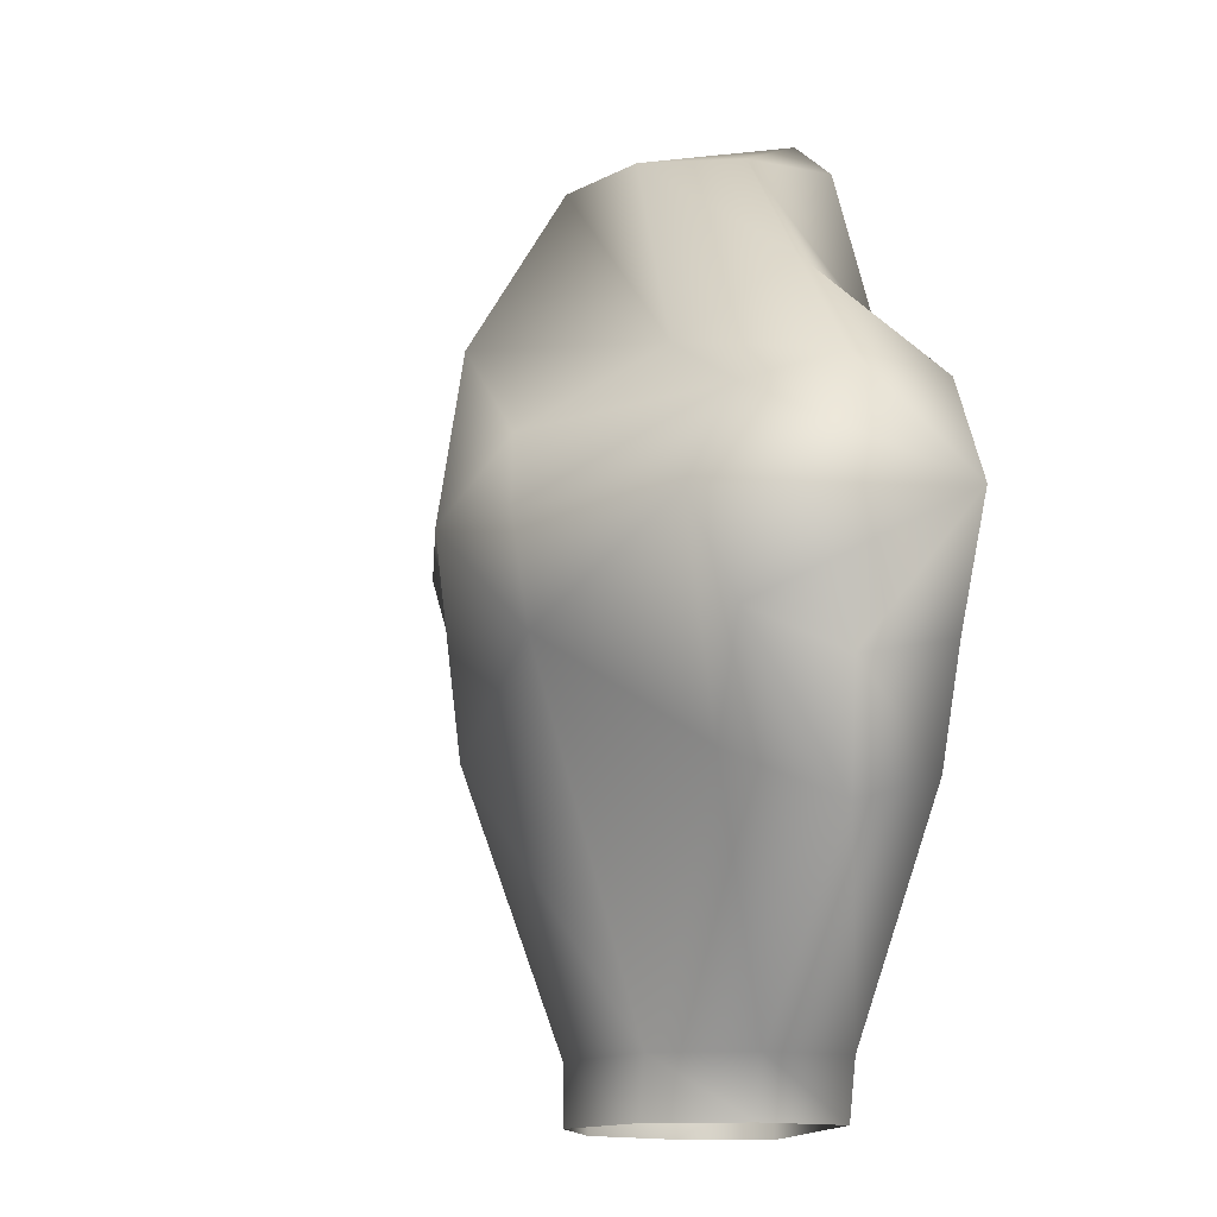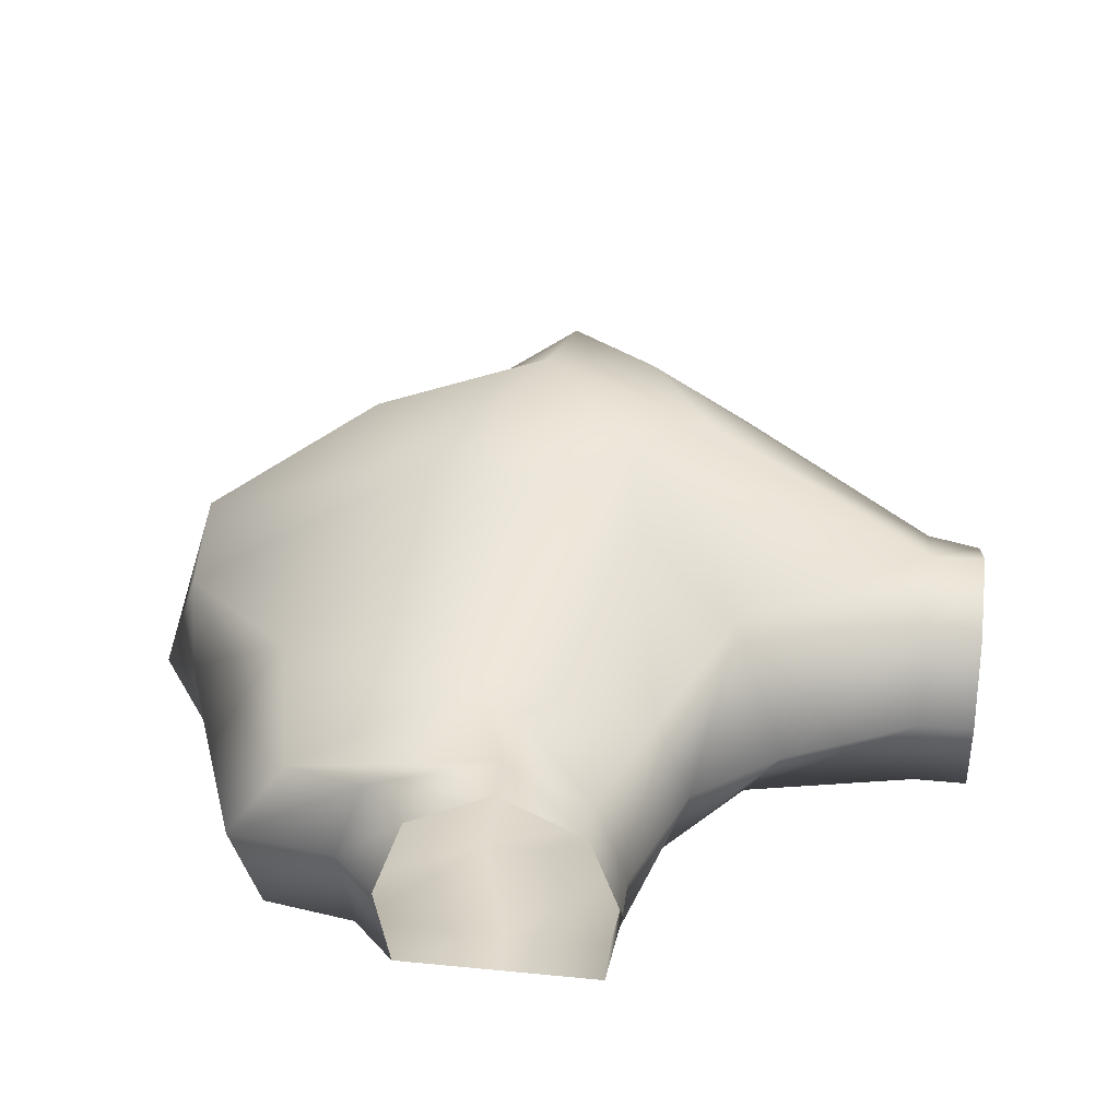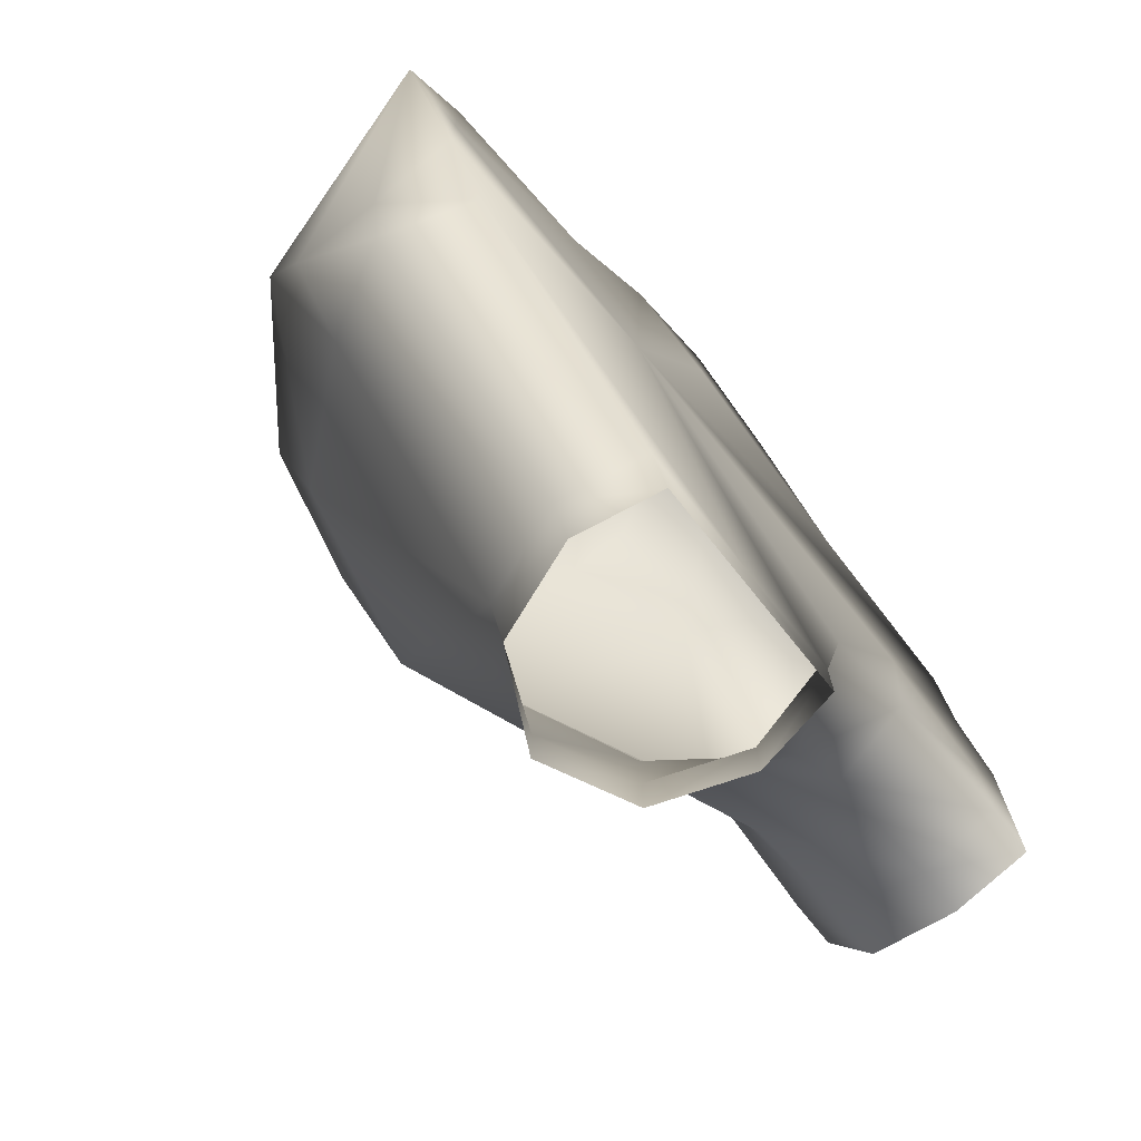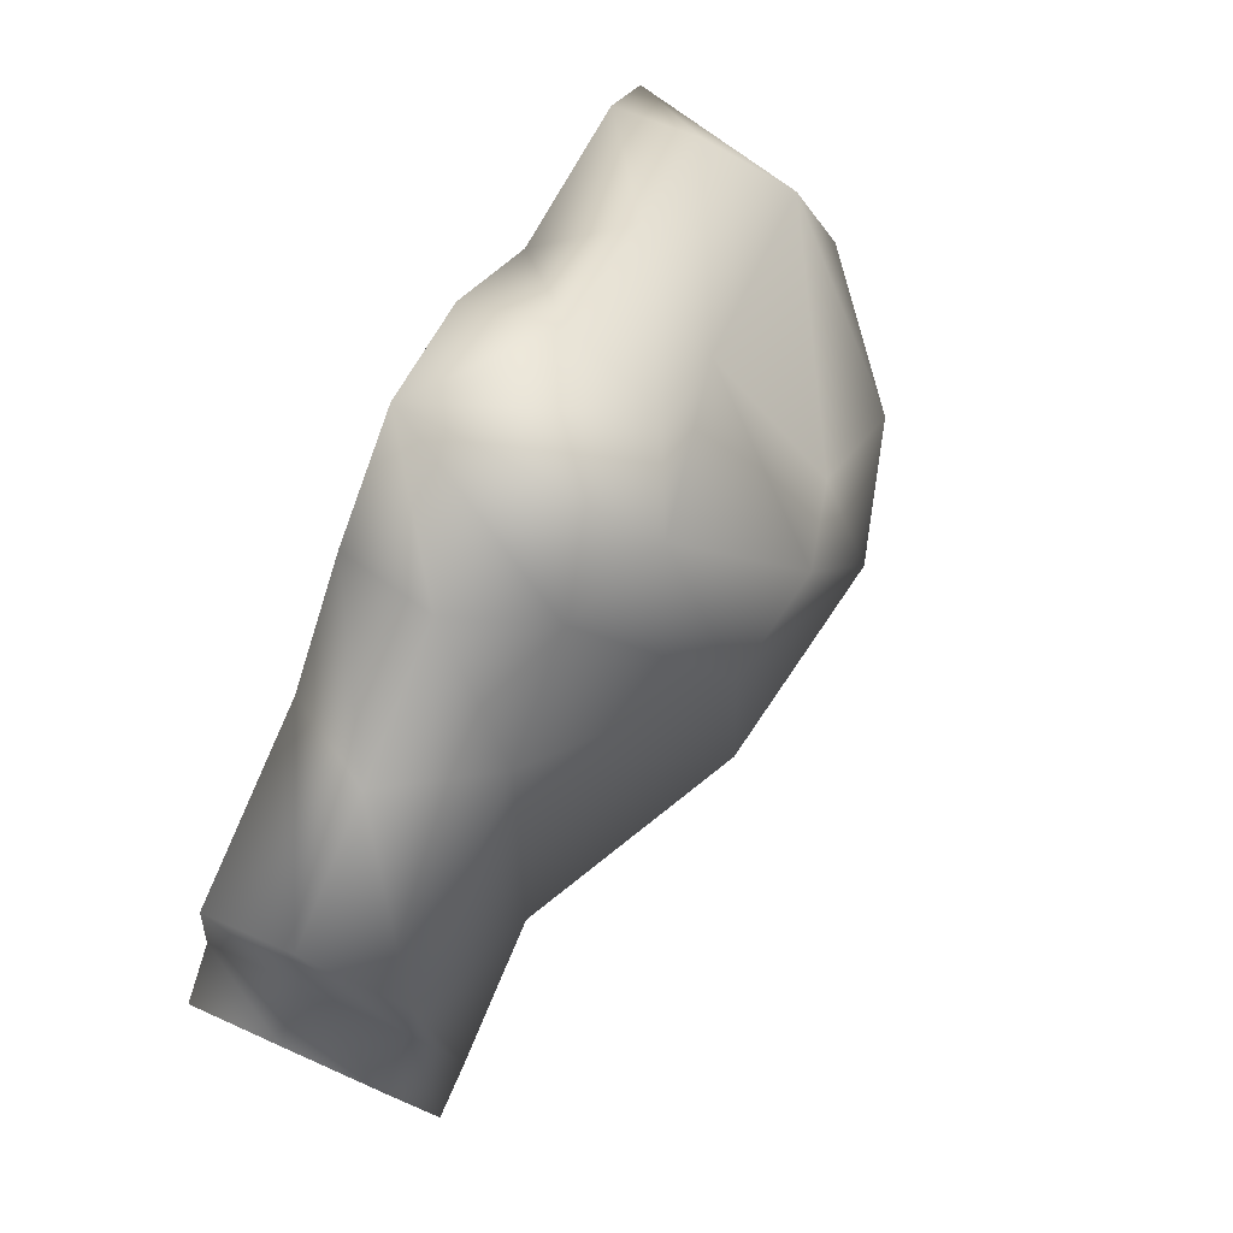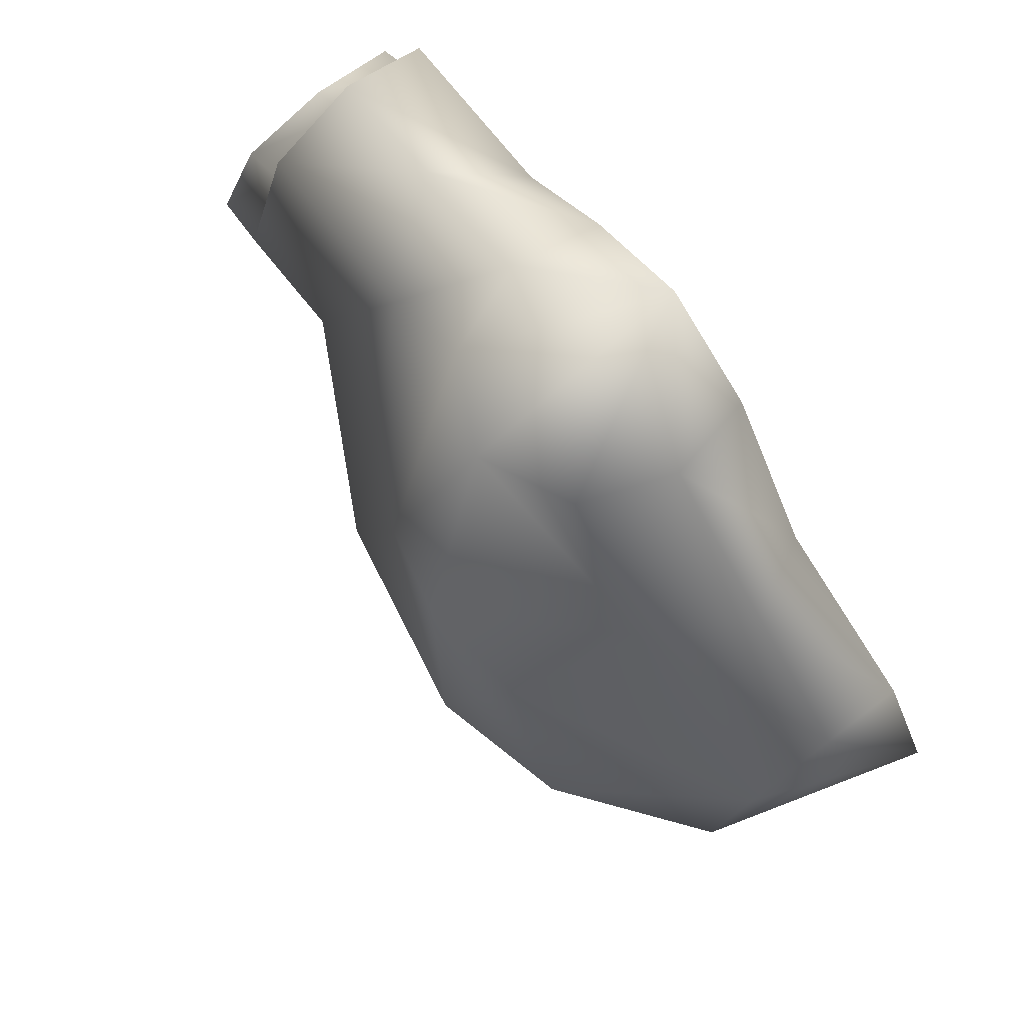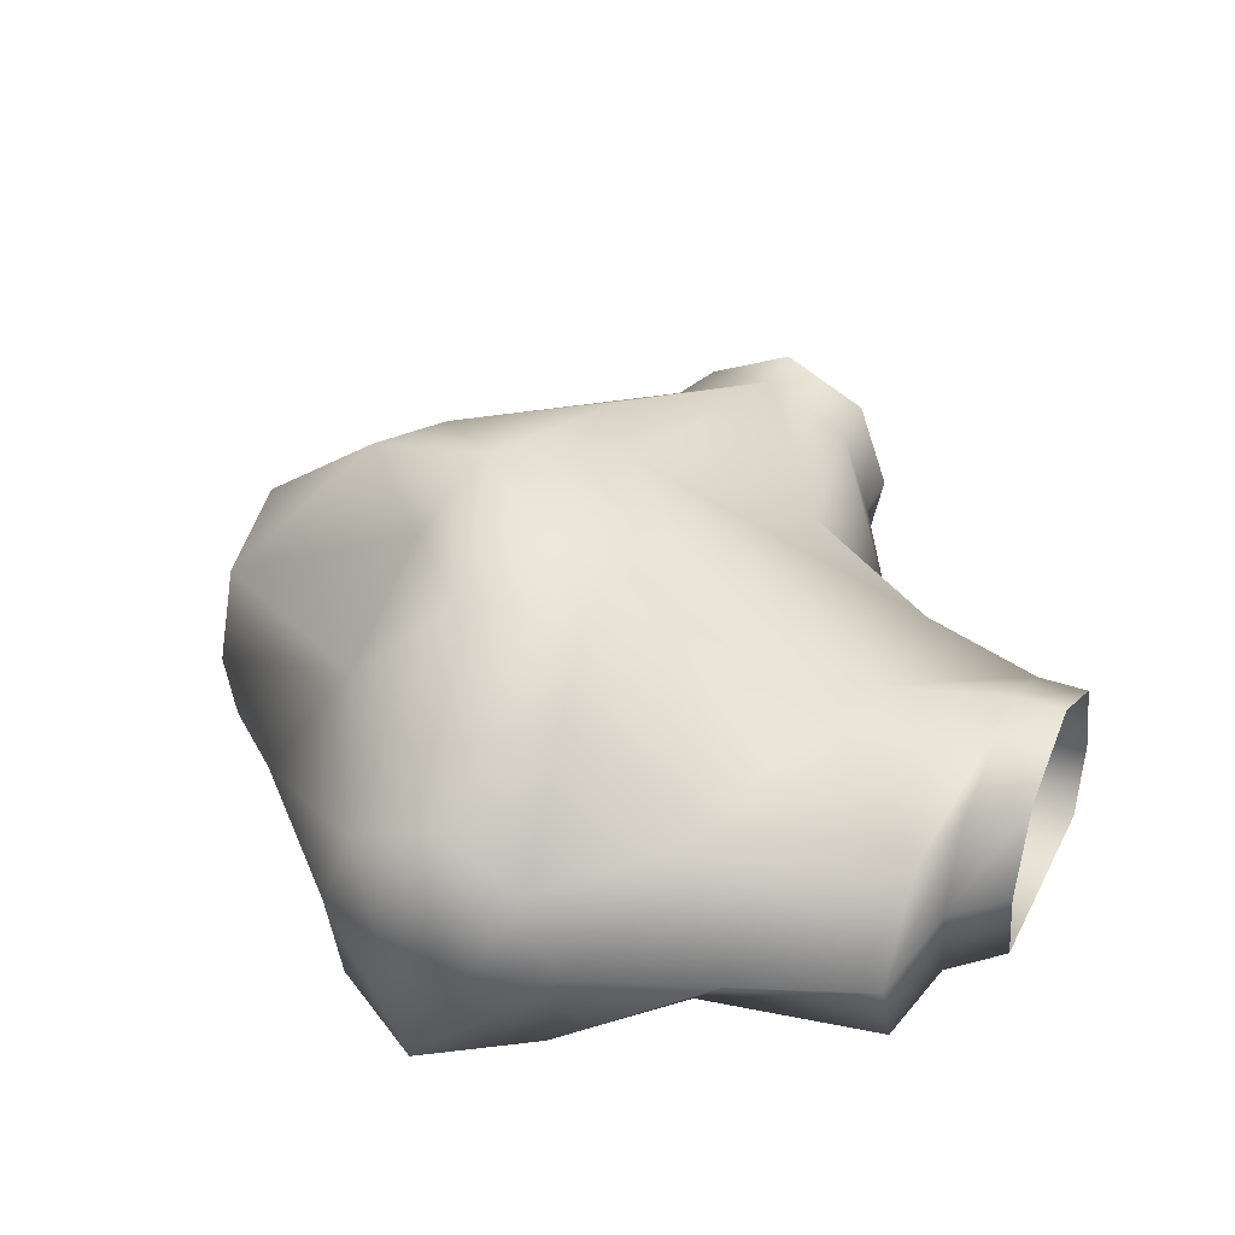
<metadata>
{"format":"obj","ext":"obj","renderer":"f3d","projection":"perspective","resolution":1024,"background":"white","views":[{"elev":-13.7,"azim":-104.1,"up":"+Z"},{"elev":33.8,"azim":97.6,"up":"+Y"},{"elev":-74.2,"azim":-51.3,"up":"+Z"},{"elev":79.4,"azim":114.1,"up":"+Z"},{"elev":79.0,"azim":-127.3,"up":"+Z"},{"elev":38.3,"azim":24.5,"up":"+Y"}]}
</metadata>
<code>
v  -0 0 -10
v  -2.31 0 -10
v  -2.708 0 -8.764
v  -0 0 -8.764
v  -2.664 1.871 -10
v  -3.062 1.871 -8.764
v  -1.935 3.873 -10
v  -2.334 3.873 -8.764
v  -0 4.827 -10
v  -0 4.827 -8.764
v  1.935 3.873 -10
v  1.935 3.873 -8.764
v  2.664 1.871 -10
v  2.664 1.871 -8.764
v  2.31 0 -10
v  2.31 0 -8.764
v  10 0 -0
v  10 0 -2.31
v  8.892 0 -2.302
v  8.892 0 0.0079
v  10 1.871 -2.664
v  8.892 1.871 -2.657
v  10 3.873 -1.935
v  8.892 3.873 -1.928
v  10 4.827 -0
v  8.892 4.827 0.0079
v  10 3.873 1.935
v  8.892 3.873 2.978
v  10 1.871 2.664
v  8.892 1.871 3.707
v  10 0 2.31
v  8.892 0 3.352
v  0 0 10
v  2.301 0 8.492
v  -0.0083 0 8.492
v  2.656 1.871 8.492
v  1.927 3.873 8.492
v  -0.0083 4.827 8.492
v  -1.944 3.873 8.492
v  -2.673 1.871 8.492
v  -2.318 0 8.492
v  -10 0 -0
v  -8.581 0 2.31
v  -8.581 0 -0
v  -8.581 1.871 2.664
v  -8.581 3.873 1.935
v  -8.581 4.827 -0
v  -8.581 3.873 -1.935
v  -8.581 1.871 -2.664
v  -8.581 0 -2.31
v  -7.527 0 -4.455
v  -2.711 0 0.6277
v  -8.256 1.871 -5.111
v  -7.157 3.873 -4.085
v  -1.356 7.117 -3.462
v  -4.934 6.64 -1.728
v  2.87 4.515 -4.439
v  -0.4192 6.961 -1.691
v  4.279 1.871 -5.676
v  3.241 0 -4.809
v  -4.771 0 4.363
v  -5.753 1.871 5.421
v  -4.4 3.873 3.993
v  -3.556 6.64 2.31
v  -1.36 7.117 4.56
v  -2.711 7.902 0.6277
v  0.7239 6.64 3.233
v  4.159 3.873 5.839
v  5.619 1.871 7.334
v  4.529 0 6.209
v  -5.646 7.117 0.3138
v  8.499 0 5.496
v  6.063 0 0.9233
v  5.618 0 -3.071
v  8.499 1.871 6.199
v  5.881 1.871 -3.729
v  6.063 3.873 -2.909
v  1.676 7.117 0.7755
v  6.063 4.827 0.9233
v  8.499 3.873 4.756
o cave_tile_start
g cave_tile_start
f 1 2 3 4
f 2 5 6 3
f 5 7 8 6
f 7 9 10 8
f 9 11 12 10
f 11 13 14 12
f 13 15 16 14
f 15 1 4 16
f 17 18 19 20
f 18 21 22 19
f 21 23 24 22
f 23 25 26 24
f 25 27 28 26
f 27 29 30 28
f 29 31 32 30
f 31 17 20 32
f 33 34 35
f 33 36 34
f 33 37 36
f 33 38 37
f 33 39 38
f 33 40 39
f 33 41 40
f 33 35 41
f 42 43 44
f 42 45 43
f 42 46 45
f 42 47 46
f 42 48 47
f 42 49 48
f 42 50 49
f 42 44 50
f 4 3 51 52
f 3 6 53 51
f 6 8 54 53
f 8 10 55 56 54
f 10 12 57 58 55
f 12 14 59 57
f 14 16 60 59
f 16 4 52 60
f 52 61 41 35
f 61 62 40 41
f 62 63 39 40
f 63 64 65 38 39
f 66 67 65
f 68 69 36 37
f 69 70 34 36
f 70 52 35 34
f 44 43 61 52
f 50 44 52 51
f 43 45 62 61
f 49 50 51 53
f 48 49 53 54
f 47 48 54 56 71
f 46 47 71 64 63
f 45 46 63 62
f 52 70 72 73
f 60 52 73 74
f 70 69 75 72
f 59 60 74 76
f 57 59 76 77
f 66 58 78
f 68 67 78 79 80
f 69 68 80 75
f 73 72 32 20
f 74 73 20 19
f 72 75 30 32
f 76 74 19 22
f 77 76 22 24
f 79 77 24 26
f 80 79 26 28
f 75 80 28 30
f 55 66 56
f 58 66 55
f 64 66 65
f 67 68 37 38 65
f 56 66 71
f 71 66 64
f 58 57 77 79 78
f 67 66 78

</code>
